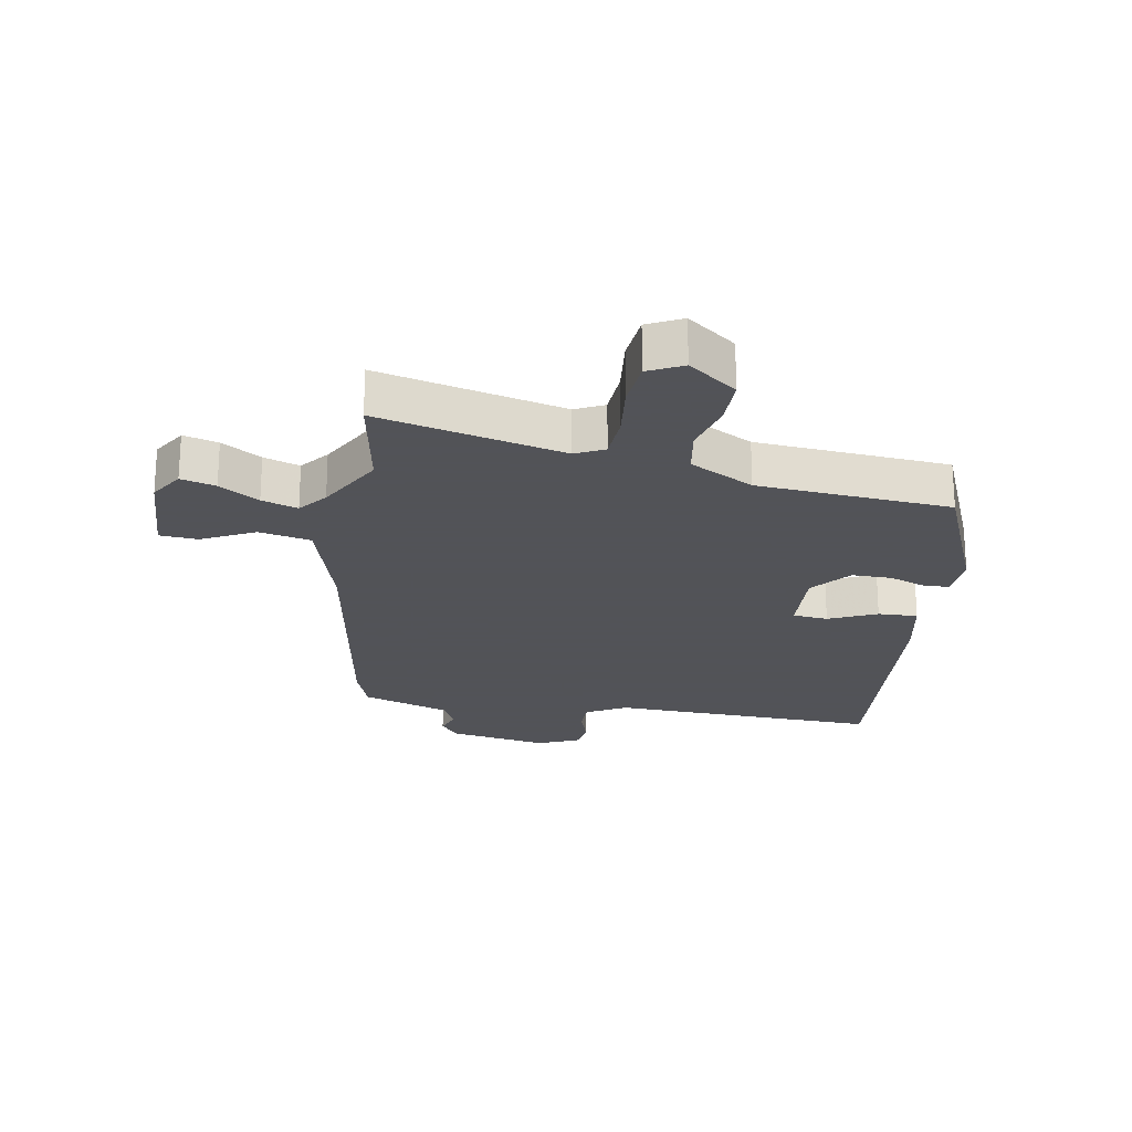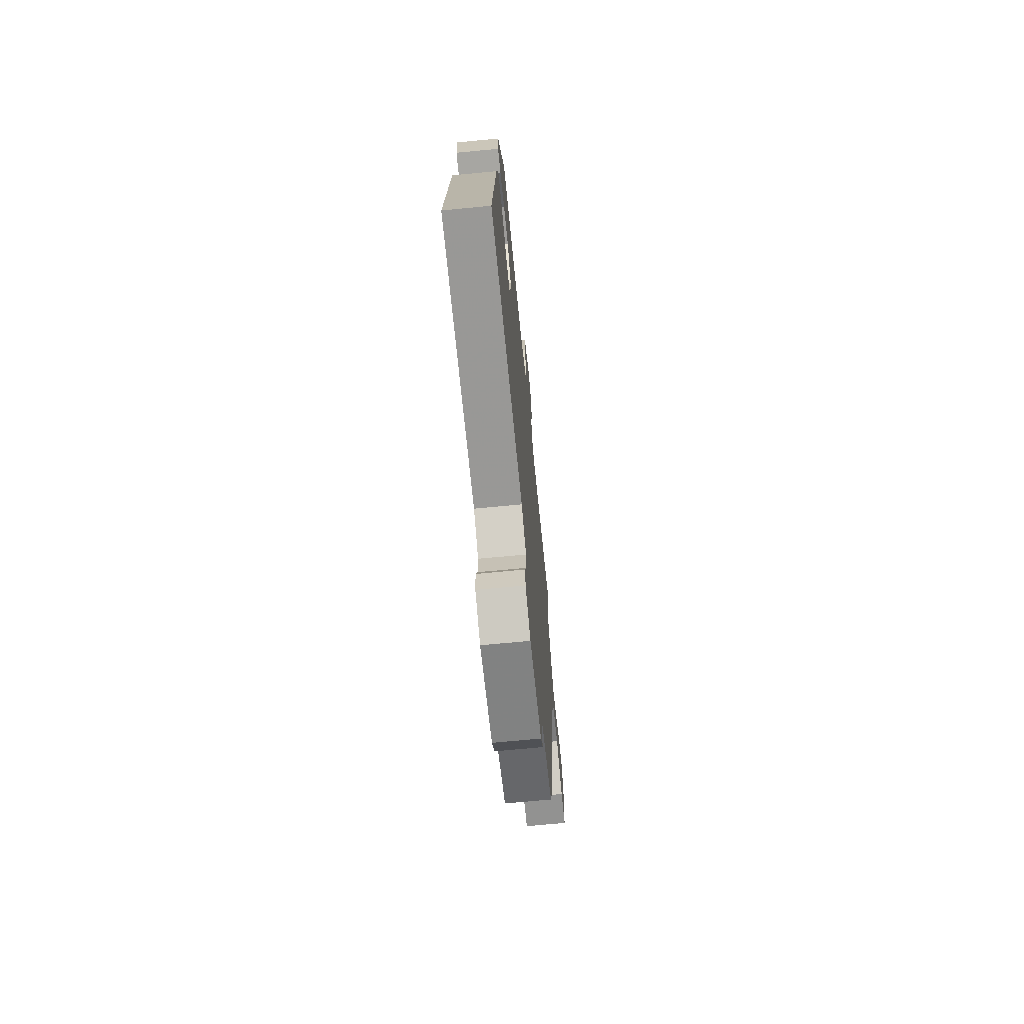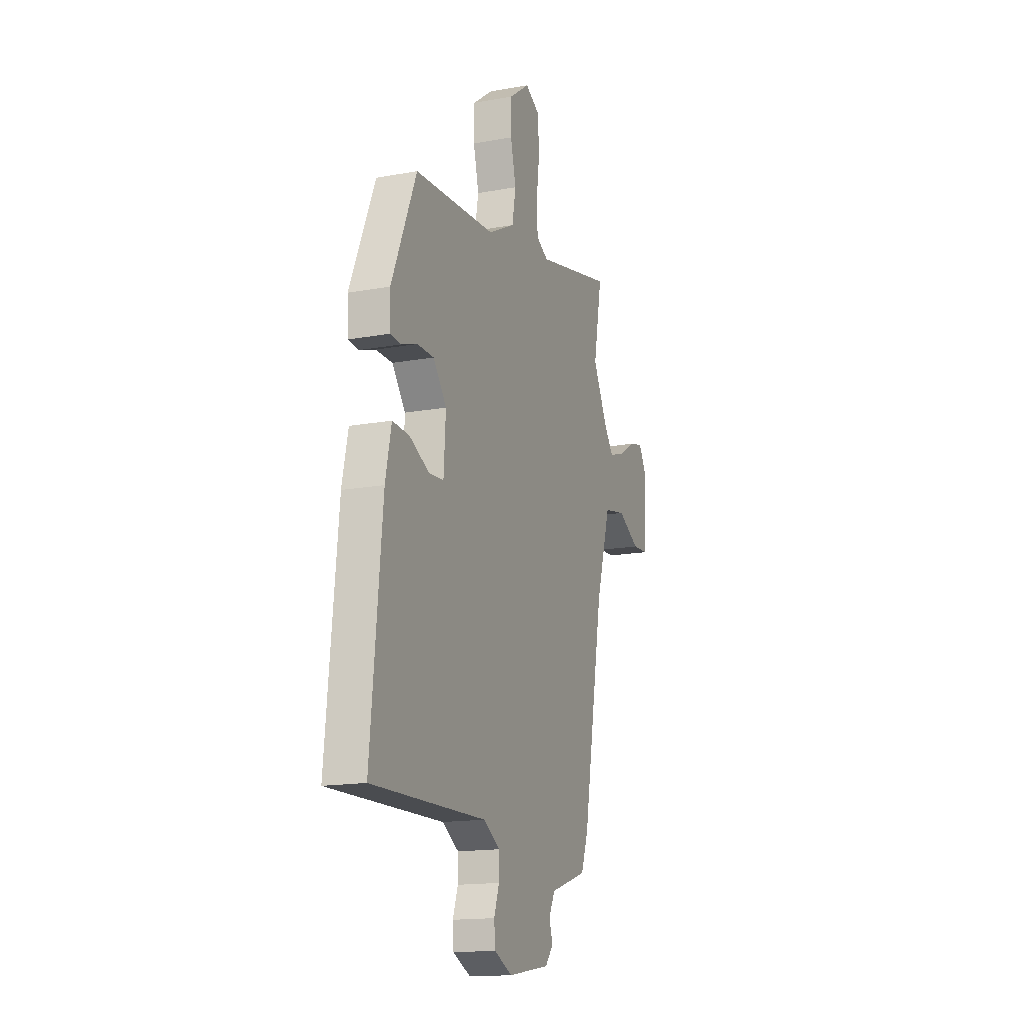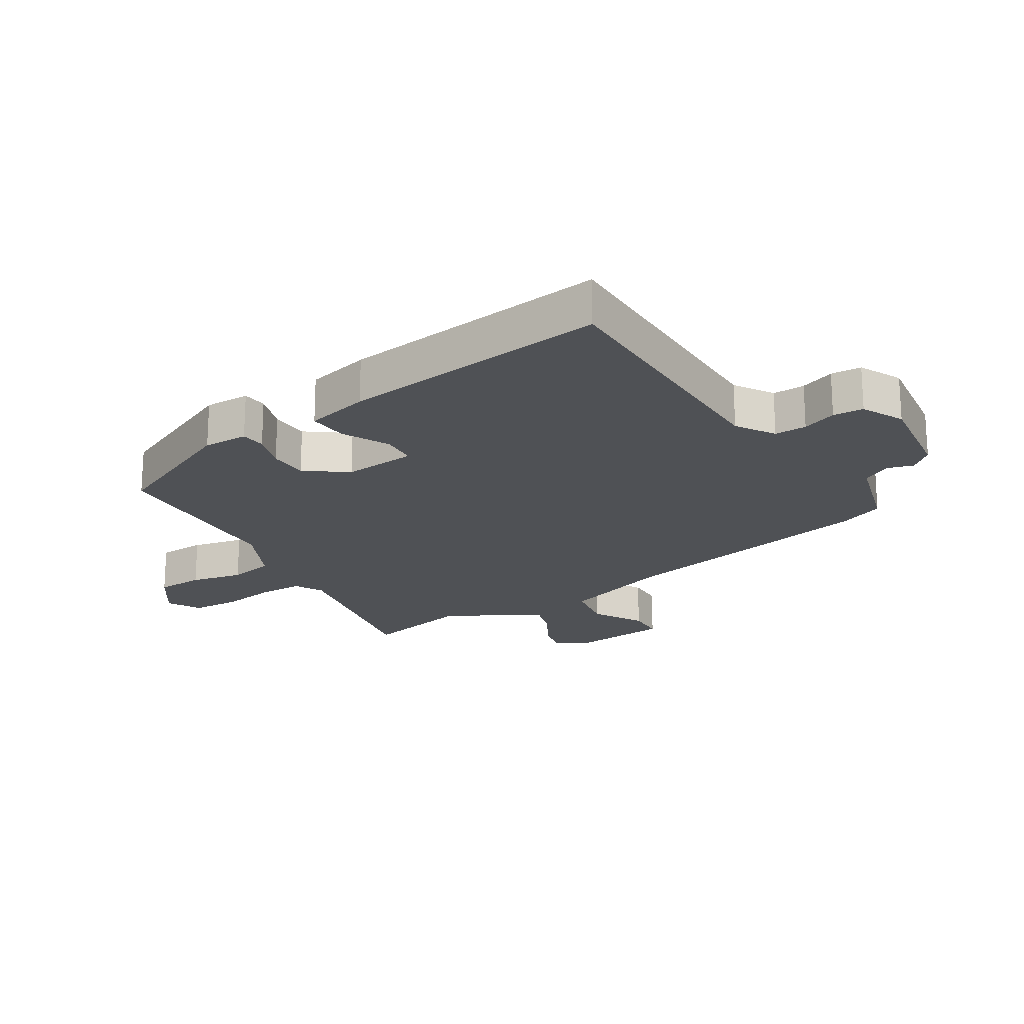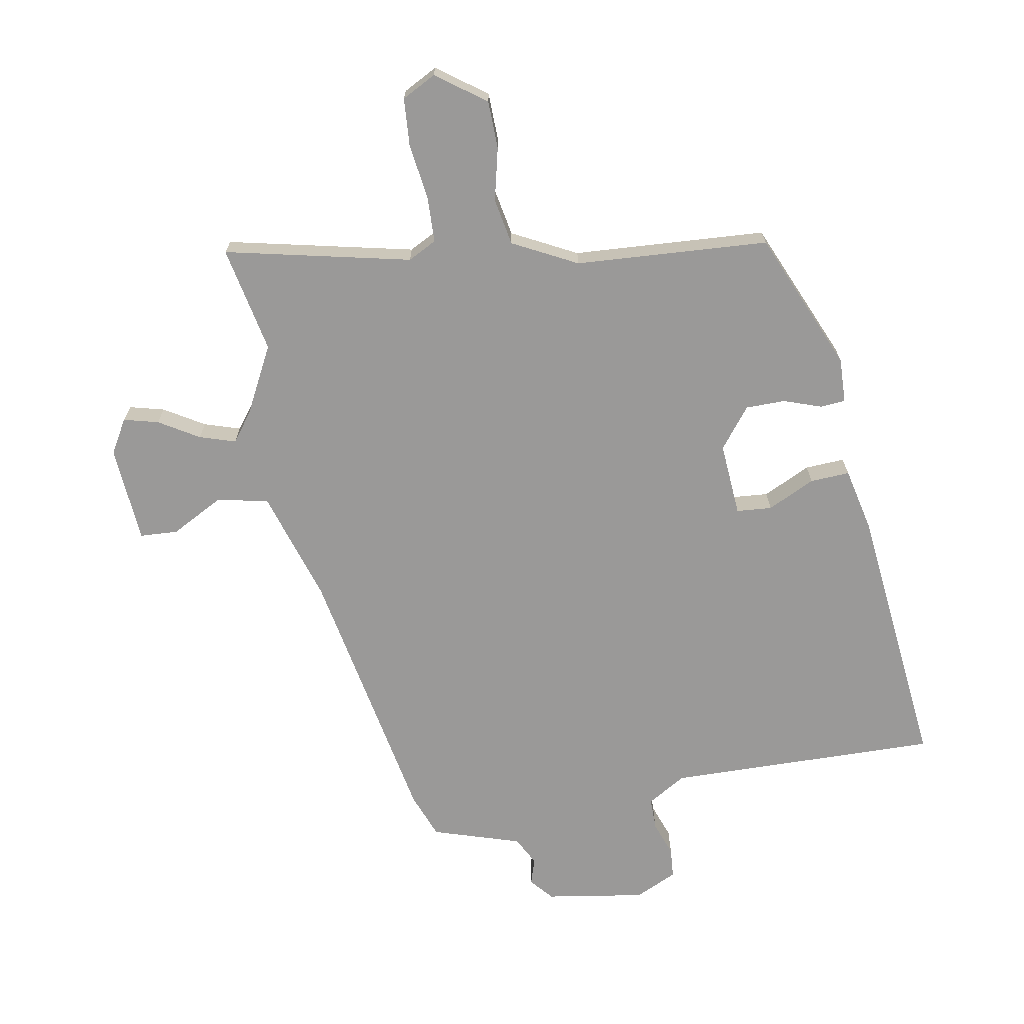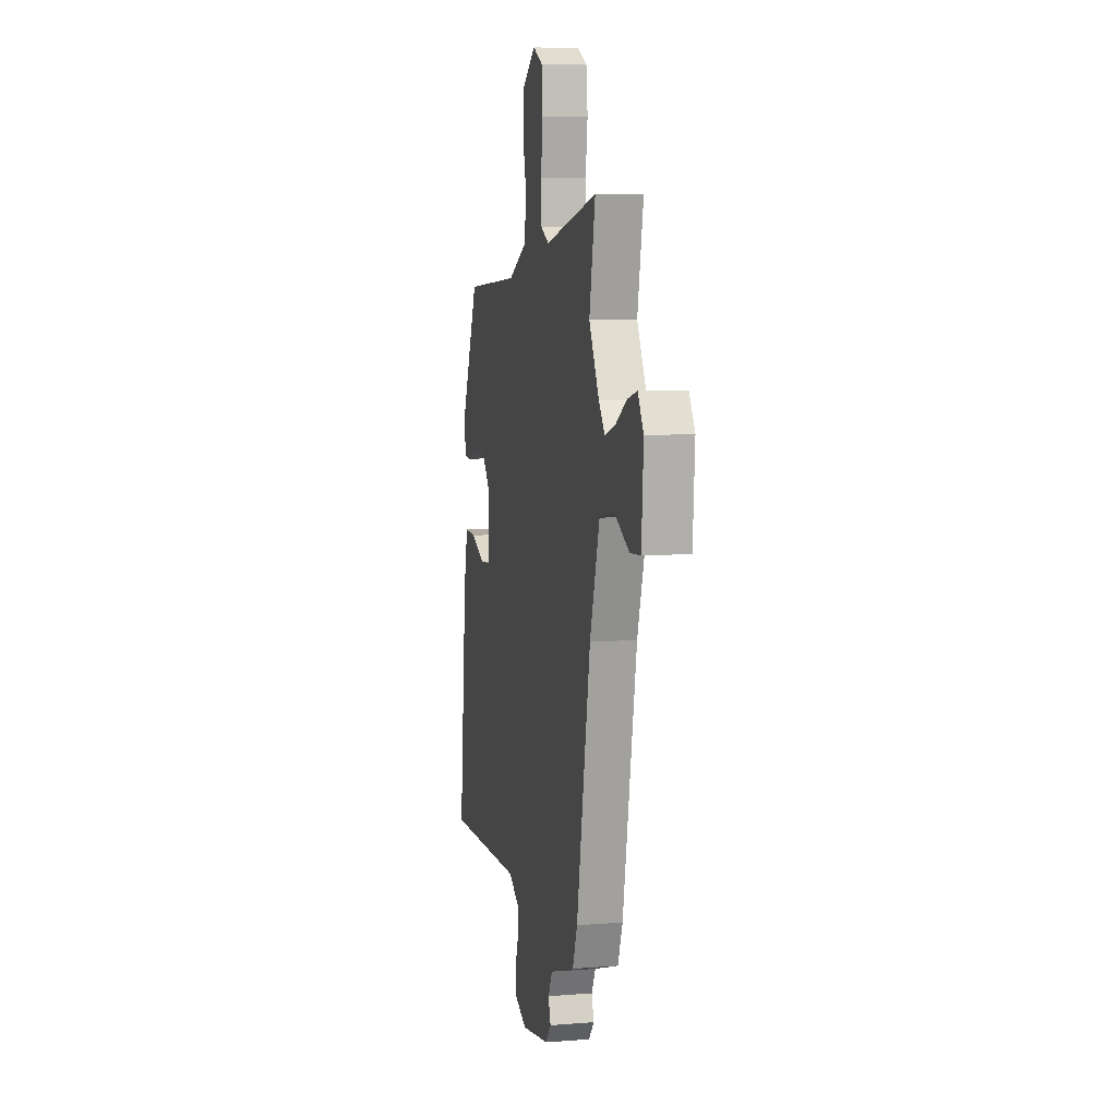
<metadata>
{"format":"obj","ext":"obj","renderer":"f3d","projection":"perspective","resolution":1024,"background":"white","views":[{"elev":-22.5,"azim":-10.6,"up":"+Y"},{"elev":-69.9,"azim":95.5,"up":"+Z"},{"elev":-16.0,"azim":110.7,"up":"+Z"},{"elev":-20.1,"azim":123.4,"up":"+Y"},{"elev":-69.1,"azim":10.5,"up":"+Y"},{"elev":7.5,"azim":-102.7,"up":"+Z"}]}
</metadata>
<code>
v 0.38 0.07 0.453
v 0.477 0.07 0.224
v 0.474 0.07 0.15
v 0.433 0.07 0.147
v 0.371 0.07 0.169
v 0.306 0.07 0.169
v 0.254 0.07 0.103
v 0.262 0.07 -0.018
v 0.32 0.07 -0.023
v 0.398 0.07 0.014
v 0.463 0.07 0.017
v 0.486 0.07 -0.089
v 0.53 0.07 -0.533
v 0.083 0.07 -0.522
v 0.019 0.07 -0.56
v 0.019 0.07 -0.613
v 0.039 0.07 -0.67
v 0.035 0.07 -0.72
v -0.035 0.07 -0.752
v -0.198 0.07 -0.725
v -0.23 0.07 -0.687
v -0.216 0.07 -0.644
v -0.24 0.07 -0.597
v -0.385 0.07 -0.55
v -0.413 0.07 -0.475
v -0.493 0.07 -0.034
v -0.55 0.07 0.152
v -0.635 0.07 0.169
v -0.721 0.07 0.124
v -0.783 0.07 0.128
v -0.794 0.07 0.288
v -0.761 0.07 0.344
v -0.704 0.07 0.329
v -0.639 0.07 0.289
v -0.58 0.07 0.27
v -0.544 0.07 0.317
v -0.486 0.07 0.427
v -0.52 0.07 0.603
v -0.216 0.07 0.533
v -0.169 0.07 0.557
v -0.166 0.07 0.632
v -0.178 0.07 0.724
v -0.172 0.07 0.802
v -0.116 0.07 0.831
v -0.036 0.07 0.772
v -0.035 0.07 0.693
v -0.056 0.07 0.607
v -0.042 0.07 0.53
v 0.063 0.07 0.475
v 0.38 0 0.453
v 0.477 0 0.224
v 0.474 0 0.15
v 0.433 0 0.147
v 0.371 0 0.169
v 0.306 0 0.169
v 0.254 0 0.103
v 0.262 0 -0.018
v 0.32 0 -0.023
v 0.398 0 0.014
v 0.463 0 0.017
v 0.486 0 -0.089
v 0.53 0 -0.533
v 0.083 0 -0.522
v 0.019 0 -0.56
v 0.019 0 -0.613
v 0.039 0 -0.67
v 0.035 0 -0.72
v -0.035 0 -0.752
v -0.198 0 -0.725
v -0.23 0 -0.687
v -0.216 0 -0.644
v -0.24 0 -0.597
v -0.385 0 -0.55
v -0.413 0 -0.475
v -0.493 0 -0.034
v -0.55 0 0.152
v -0.635 0 0.169
v -0.721 0 0.124
v -0.783 0 0.128
v -0.794 0 0.288
v -0.761 0 0.344
v -0.704 0 0.329
v -0.639 0 0.289
v -0.58 0 0.27
v -0.544 0 0.317
v -0.486 0 0.427
v -0.52 0 0.603
v -0.216 0 0.533
v -0.169 0 0.557
v -0.166 0 0.632
v -0.178 0 0.724
v -0.172 0 0.802
v -0.116 0 0.831
v -0.036 0 0.772
v -0.035 0 0.693
v -0.056 0 0.607
v -0.042 0 0.53
v 0.063 0 0.475
f 44 45 46 47
f 44 47 48
f 41 42 43 44
f 40 41 44 48
f 39 40 48 49
f 37 38 39
f 36 37 39 49
f 31 32 33 34
f 31 34 35
f 28 29 30 31
f 27 28 31 35
f 26 27 35 36
f 23 24 25 26
f 22 23 26 36
f 20 21 22
f 19 20 22
f 16 17 18 19
f 15 16 19 22
f 14 15 22 36
f 9 10 11 12
f 8 9 12 13
f 2 3 4 5
f 2 5 6
f 1 2 6
f 49 1 6 7
f 8 13 14 36
f 7 8 36 49
f 96 95 94 93
f 97 96 93
f 93 92 91 90
f 97 93 90 89
f 98 97 89 88
f 88 87 86
f 98 88 86 85
f 83 82 81 80
f 84 83 80
f 80 79 78 77
f 84 80 77 76
f 85 84 76 75
f 75 74 73 72
f 85 75 72 71
f 71 70 69
f 71 69 68
f 68 67 66 65
f 71 68 65 64
f 85 71 64 63
f 61 60 59 58
f 62 61 58 57
f 54 53 52 51
f 55 54 51
f 55 51 50
f 56 55 50 98
f 85 63 62 57
f 98 85 57 56
f 1 50 51 2
f 2 51 52 3
f 3 52 53 4
f 4 53 54 5
f 5 54 55 6
f 6 55 56 7
f 7 56 57 8
f 8 57 58 9
f 9 58 59 10
f 10 59 60 11
f 11 60 61 12
f 12 61 62 13
f 13 62 63 14
f 14 63 64 15
f 15 64 65 16
f 16 65 66 17
f 17 66 67 18
f 18 67 68 19
f 19 68 69 20
f 20 69 70 21
f 21 70 71 22
f 22 71 72 23
f 23 72 73 24
f 24 73 74 25
f 25 74 75 26
f 26 75 76 27
f 27 76 77 28
f 28 77 78 29
f 29 78 79 30
f 30 79 80 31
f 31 80 81 32
f 32 81 82 33
f 33 82 83 34
f 34 83 84 35
f 35 84 85 36
f 36 85 86 37
f 37 86 87 38
f 38 87 88 39
f 39 88 89 40
f 40 89 90 41
f 41 90 91 42
f 42 91 92 43
f 43 92 93 44
f 44 93 94 45
f 45 94 95 46
f 46 95 96 47
f 47 96 97 48
f 48 97 98 49
f 49 98 50 1

</code>
